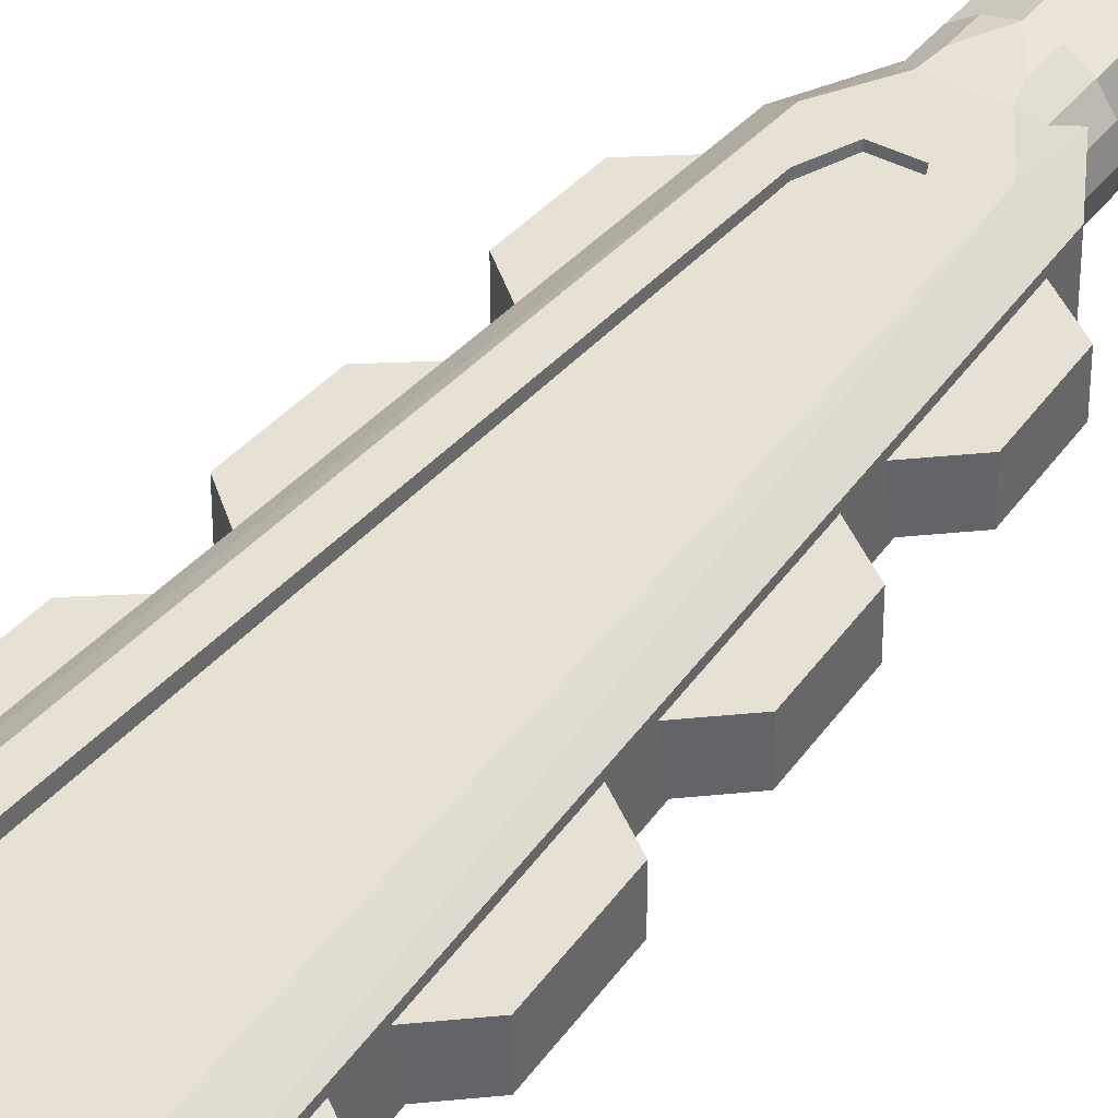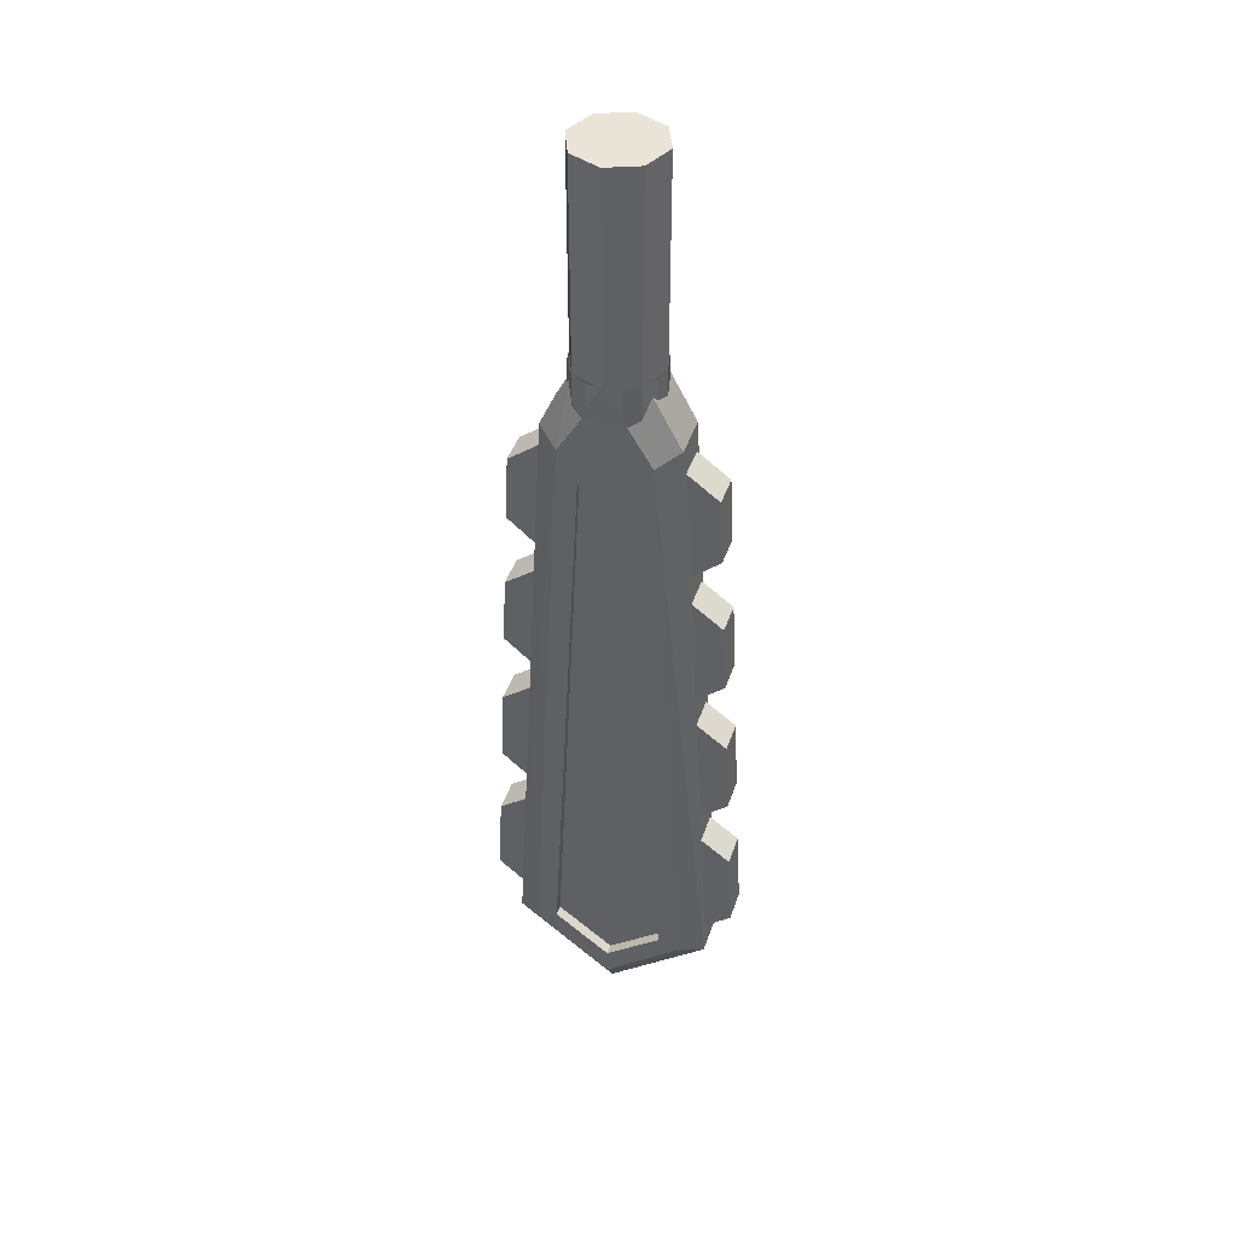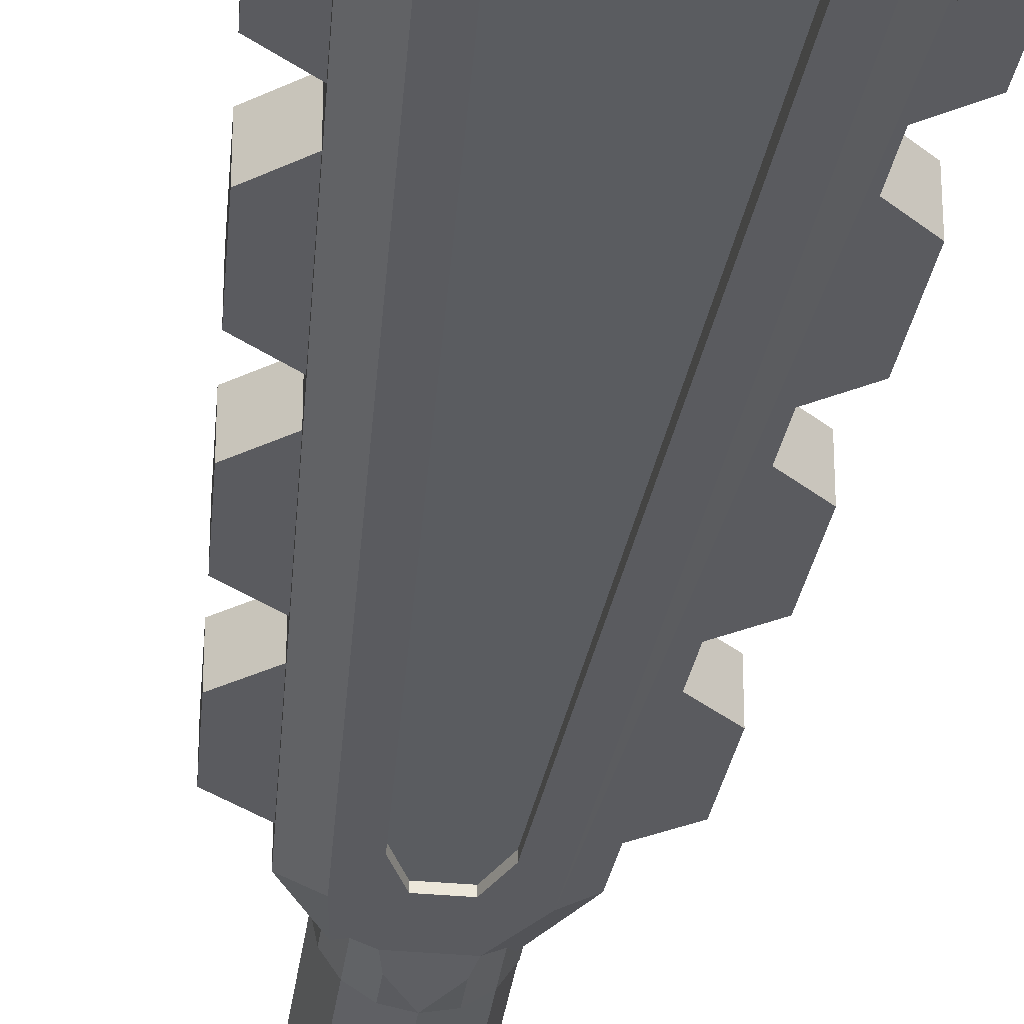
<metadata>
{"format":"obj","ext":"obj","renderer":"f3d","projection":"perspective","resolution":1024,"background":"white","views":[{"elev":39.2,"azim":33.5,"up":"+Z"},{"elev":42.8,"azim":18.0,"up":"+Y"},{"elev":-33.4,"azim":-7.2,"up":"+Z"}]}
</metadata>
<code>
v 0 -3.975 -0.175
v 0 -3.85 -0.175
v 0.255 -3.65 -0.175
v 0.35 -3.69 -0.175
v 0.255 -3.65 -0.175
v 0.115 -0.97 -0.175
v 0.2 -0.81 -0.175
v 0.35 -3.69 -0.175
v 0.2 -0.81 -0.175
v 0.115 -0.97 -0.175
v 0.06 -0.84 -0.175
v 0.09118 -0.63 -0.175
v 0.46 -3.73 -0.1
v 0 -4.1 -0.1
v 0 -3.975 -0.175
v 0.35 -3.69 -0.175
v 0.46 -3.73 -0.1
v 0.35 -3.69 -0.175
v 0.2 -0.81 -0.175
v 0.2 -0.81 -0.175
v 0.295 -0.755 -0.1
v 0.46 -3.73 -0.1
v 0.1691 -0.52 -0.1
v 0.295 -0.755 -0.1
v 0.2 -0.81 -0.175
v 0.2 -0.81 -0.175
v 0.09118 -0.63 -0.175
v 0.1691 -0.52 -0.1
v 0.255 -3.65 -0.175
v 0 -3.85 -0.175
v 0 -3.85 -0.125
v 0.255 -3.65 -0.1267
v 0.115 -0.97 -0.175
v 0.255 -3.65 -0.175
v 0.255 -3.65 -0.1267
v 0.115 -0.97 -0.1489
v 0.115 -0.97 -0.175
v 0.115 -0.97 -0.1489
v 0.06 -0.84 -0.15
v 0.06 -0.84 -0.175
v 0.06 -0.84 -0.15
v 0.115 -0.97 -0.1489
v 0.255 -3.65 -0.1267
v 0 -3.85 -0.125
v -0.255 -3.65 -0.175
v 0 -3.85 -0.175
v 0 -3.975 -0.175
v -0.35 -3.69 -0.175
v -0.2 -0.81 -0.175
v -0.115 -0.97 -0.175
v -0.255 -3.65 -0.175
v -0.35 -3.69 -0.175
v -0.06 -0.84 -0.175
v -0.115 -0.97 -0.175
v -0.2 -0.81 -0.175
v -0.09117 -0.63 -0.175
v 0.09118 -0.63 -0.175
v 0.06 -0.84 -0.175
v -0.06 -0.84 -0.175
v -0.09117 -0.63 -0.175
v 0 -3.975 -0.175
v 0 -4.1 -0.1
v -0.46 -3.73 -0.1
v -0.35 -3.69 -0.175
v -0.35 -3.69 -0.175
v -0.46 -3.73 -0.1
v -0.2 -0.81 -0.175
v -0.295 -0.755 -0.1
v -0.2 -0.81 -0.175
v -0.46 -3.73 -0.1
v -0.295 -0.755 -0.1
v -0.1691 -0.52 -0.1
v -0.2 -0.81 -0.175
v -0.09117 -0.63 -0.175
v -0.2 -0.81 -0.175
v -0.1691 -0.52 -0.1
v 0 -3.85 -0.125
v 0 -3.85 -0.175
v -0.255 -3.65 -0.175
v -0.255 -3.65 -0.1267
v -0.255 -3.65 -0.1267
v -0.255 -3.65 -0.175
v -0.115 -0.97 -0.175
v -0.115 -0.97 -0.1489
v -0.06 -0.84 -0.15
v -0.115 -0.97 -0.1489
v -0.115 -0.97 -0.175
v -0.06 -0.84 -0.175
v -0.06 -0.84 -0.175
v 0.06 -0.84 -0.175
v 0.06 -0.84 -0.15
v -0.06 -0.84 -0.15
v -0.115 -0.97 -0.1489
v -0.06 -0.84 -0.15
v 0.06 -0.84 -0.15
v -0.255 -3.65 -0.1267
v -0.115 -0.97 -0.1489
v 0.06 -0.84 -0.15
v 0 -3.85 -0.125
v 0.255 -3.65 0.175
v 0 -3.85 0.175
v 0 -3.975 0.175
v 0.35 -3.69 0.175
v 0.2 -0.81 0.175
v 0.115 -0.97 0.175
v 0.255 -3.65 0.175
v 0.35 -3.69 0.175
v 0.06 -0.84 0.175
v 0.115 -0.97 0.175
v 0.2 -0.81 0.175
v 0.09118 -0.63 0.175
v 0 -3.975 0.175
v 0 -4.1 0.1
v 0.46 -3.73 0.1
v 0.35 -3.69 0.175
v 0.35 -3.69 0.175
v 0.46 -3.73 0.1
v 0.2 -0.81 0.175
v 0.295 -0.755 0.1
v 0.2 -0.81 0.175
v 0.46 -3.73 0.1
v 0.295 -0.755 0.1
v 0.1691 -0.52 0.1
v 0.2 -0.81 0.175
v 0.09118 -0.63 0.175
v 0.2 -0.81 0.175
v 0.1691 -0.52 0.1
v 0 -3.85 0.125
v 0 -3.85 0.175
v 0.255 -3.65 0.175
v 0.255 -3.65 0.1267
v 0.255 -3.65 0.1267
v 0.255 -3.65 0.175
v 0.115 -0.97 0.175
v 0.115 -0.97 0.1489
v 0.06 -0.84 0.15
v 0.115 -0.97 0.1489
v 0.115 -0.97 0.175
v 0.06 -0.84 0.175
v 0.255 -3.65 0.1267
v 0.115 -0.97 0.1489
v 0.06 -0.84 0.15
v 0 -3.85 0.125
v 0 -3.975 0.175
v 0 -3.85 0.175
v -0.255 -3.65 0.175
v -0.35 -3.69 0.175
v -0.255 -3.65 0.175
v -0.115 -0.97 0.175
v -0.2 -0.81 0.175
v -0.35 -3.69 0.175
v -0.2 -0.81 0.175
v -0.115 -0.97 0.175
v -0.06 -0.84 0.175
v -0.09117 -0.63 0.175
v -0.06 -0.84 0.175
v 0.06 -0.84 0.175
v 0.09118 -0.63 0.175
v -0.09117 -0.63 0.175
v -0.46 -3.73 0.1
v 0 -4.1 0.1
v 0 -3.975 0.175
v -0.35 -3.69 0.175
v -0.46 -3.73 0.1
v -0.35 -3.69 0.175
v -0.2 -0.81 0.175
v -0.2 -0.81 0.175
v -0.295 -0.755 0.1
v -0.46 -3.73 0.1
v -0.1691 -0.52 0.1
v -0.295 -0.755 0.1
v -0.2 -0.81 0.175
v -0.2 -0.81 0.175
v -0.09117 -0.63 0.175
v -0.1691 -0.52 0.1
v -0.255 -3.65 0.175
v 0 -3.85 0.175
v 0 -3.85 0.125
v -0.255 -3.65 0.1267
v -0.115 -0.97 0.175
v -0.255 -3.65 0.175
v -0.255 -3.65 0.1267
v -0.115 -0.97 0.1489
v -0.115 -0.97 0.175
v -0.115 -0.97 0.1489
v -0.06 -0.84 0.15
v -0.06 -0.84 0.175
v 0.06 -0.84 0.15
v 0.06 -0.84 0.175
v -0.06 -0.84 0.175
v -0.06 -0.84 0.15
v -0.06 -0.84 0.15
v -0.115 -0.97 0.1489
v 0.06 -0.84 0.15
v 0.06 -0.84 0.15
v -0.115 -0.97 0.1489
v -0.255 -3.65 0.1267
v 0 -3.85 0.125
v 0.1691 -0.52 -0.1
v 0.1691 -0.52 0.1
v 0.295 -0.755 0.1
v 0.295 -0.755 -0.1
v 0.46 -3.73 -0.1
v 0.295 -0.755 -0.1
v 0.295 -0.755 0.1
v 0.46 -3.73 0.1
v 0 -4.1 -0.1
v 0.46 -3.73 -0.1
v 0.46 -3.73 0.1
v 0 -4.1 0.1
v -0.46 -3.73 0.1
v -0.46 -3.73 -0.1
v 0 -4.1 -0.1
v 0 -4.1 0.1
v -0.295 -0.755 -0.1
v -0.46 -3.73 -0.1
v -0.46 -3.73 0.1
v -0.295 -0.755 0.1
v -0.295 -0.755 -0.1
v -0.295 -0.755 0.1
v -0.1691 -0.52 0.1
v -0.1691 -0.52 -0.1
v 0.1414 0.5 0.1414
v 0.2 0.5 0
v 0.2 -0.45 0
v 0.1414 -0.45 0.1414
v 0 0.5 0.2
v 0.1414 0.5 0.1414
v 0.1414 -0.45 0.1414
v 0 -0.45 0.2
v -0.1414 0.5 0.1414
v 0 0.5 0.2
v 0 -0.45 0.2
v -0.1414 -0.45 0.1414
v -0.2 0.5 0
v -0.1414 0.5 0.1414
v -0.1414 -0.45 0.1414
v -0.2 -0.45 0
v -0.1414 0.5 -0.1414
v -0.2 0.5 0
v -0.2 -0.45 0
v -0.1414 -0.45 -0.1414
v 0 0.5 -0.2
v -0.1414 0.5 -0.1414
v -0.1414 -0.45 -0.1414
v 0 -0.45 -0.2
v 0.1414 0.5 -0.1414
v 0 0.5 -0.2
v 0 -0.45 -0.2
v 0.1414 -0.45 -0.1414
v 0.2 0.5 0
v 0.1414 0.5 -0.1414
v 0.1414 -0.45 -0.1414
v 0.2 -0.45 0
v 0 0.5 0
v 0.2 0.5 0
v 0.1414 0.5 0.1414
v 0 0.5 0
v 0.1414 0.5 0.1414
v 0 0.5 0.2
v 0 0.5 0
v 0 0.5 0.2
v -0.1414 0.5 0.1414
v 0 0.5 0
v -0.1414 0.5 0.1414
v -0.2 0.5 0
v 0 0.5 0
v -0.2 0.5 0
v -0.1414 0.5 -0.1414
v 0 0.5 0
v -0.1414 0.5 -0.1414
v 0 0.5 -0.2
v 0 0.5 0
v 0 0.5 -0.2
v 0.1414 0.5 -0.1414
v 0 0.5 0
v 0.1414 0.5 -0.1414
v 0.2 0.5 0
v -0.4189 -2.99 0.075
v -0.4189 -2.99 -0.075
v -0.5545 -3.091 -0.075
v -0.5545 -3.091 0.075
v -0.575 -3.48 0.075
v -0.5545 -3.091 0.075
v -0.5545 -3.091 -0.075
v -0.575 -3.48 -0.075
v -0.452 -3.585 0.075
v -0.575 -3.48 0.075
v -0.575 -3.48 -0.075
v -0.452 -3.585 -0.075
v -0.41 -2.829 0.075
v -0.5345 -2.723 0.075
v -0.5345 -2.723 -0.075
v -0.41 -2.829 -0.075
v -0.3782 -2.255 0.075
v -0.3782 -2.255 -0.075
v -0.517 -2.358 -0.075
v -0.517 -2.358 0.075
v -0.517 -2.358 0.075
v -0.517 -2.358 -0.075
v -0.5345 -2.723 -0.075
v -0.5345 -2.723 0.075
v -0.3698 -2.103 0.075
v -0.498 -1.993 0.075
v -0.498 -1.993 -0.075
v -0.3698 -2.103 -0.075
v -0.3395 -1.557 0.075
v -0.3395 -1.557 -0.075
v -0.4815 -1.663 -0.075
v -0.4815 -1.663 0.075
v -0.4815 -1.663 0.075
v -0.4815 -1.663 -0.075
v -0.498 -1.993 -0.075
v -0.498 -1.993 0.075
v -0.4465 -0.9885 0.075
v -0.4465 -0.9885 -0.075
v -0.462 -1.299 -0.075
v -0.462 -1.299 0.075
v -0.3019 -0.8803 -0.075
v -0.4465 -0.9885 -0.075
v -0.4465 -0.9885 0.075
v -0.3019 -0.8803 0.075
v -0.3314 -1.411 0.075
v -0.462 -1.299 0.075
v -0.462 -1.299 -0.075
v -0.3314 -1.411 -0.075
v -0.452 -3.585 -0.075
v -0.575 -3.48 -0.075
v -0.5545 -3.091 -0.075
v -0.4189 -2.99 -0.075
v -0.41 -2.829 -0.075
v -0.5345 -2.723 -0.075
v -0.517 -2.358 -0.075
v -0.3782 -2.255 -0.075
v -0.3698 -2.103 -0.075
v -0.498 -1.993 -0.075
v -0.4815 -1.663 -0.075
v -0.3395 -1.557 -0.075
v -0.3314 -1.411 -0.075
v -0.462 -1.299 -0.075
v -0.4465 -0.9885 -0.075
v -0.3019 -0.8803 -0.075
v -0.5545 -3.091 0.075
v -0.575 -3.48 0.075
v -0.452 -3.585 0.075
v -0.4189 -2.99 0.075
v -0.517 -2.358 0.075
v -0.5345 -2.723 0.075
v -0.41 -2.829 0.075
v -0.3782 -2.255 0.075
v -0.4815 -1.663 0.075
v -0.498 -1.993 0.075
v -0.3698 -2.103 0.075
v -0.3395 -1.557 0.075
v -0.4465 -0.9885 0.075
v -0.462 -1.299 0.075
v -0.3314 -1.411 0.075
v -0.3019 -0.8803 0.075
v 0.4189 -2.99 0.075
v 0.4189 -2.99 -0.075
v 0.5545 -3.091 -0.075
v 0.5545 -3.091 0.075
v 0.575 -3.48 0.075
v 0.5545 -3.091 0.075
v 0.5545 -3.091 -0.075
v 0.575 -3.48 -0.075
v 0.452 -3.585 0.075
v 0.575 -3.48 0.075
v 0.575 -3.48 -0.075
v 0.452 -3.585 -0.075
v 0.41 -2.829 0.075
v 0.5345 -2.723 0.075
v 0.5345 -2.723 -0.075
v 0.41 -2.829 -0.075
v 0.3782 -2.255 0.075
v 0.3782 -2.255 -0.075
v 0.517 -2.358 -0.075
v 0.517 -2.358 0.075
v 0.517 -2.358 0.075
v 0.517 -2.358 -0.075
v 0.5345 -2.723 -0.075
v 0.5345 -2.723 0.075
v 0.3698 -2.103 0.075
v 0.498 -1.993 0.075
v 0.498 -1.993 -0.075
v 0.3698 -2.103 -0.075
v 0.3395 -1.557 0.075
v 0.3395 -1.557 -0.075
v 0.4815 -1.663 -0.075
v 0.4815 -1.663 0.075
v 0.4815 -1.663 0.075
v 0.4815 -1.663 -0.075
v 0.498 -1.993 -0.075
v 0.498 -1.993 0.075
v 0.4465 -0.9885 0.075
v 0.4465 -0.9885 -0.075
v 0.462 -1.299 -0.075
v 0.462 -1.299 0.075
v 0.3019 -0.8803 -0.075
v 0.4465 -0.9885 -0.075
v 0.4465 -0.9885 0.075
v 0.3019 -0.8803 0.075
v 0.3314 -1.411 0.075
v 0.462 -1.299 0.075
v 0.462 -1.299 -0.075
v 0.3314 -1.411 -0.075
v 0.5545 -3.091 -0.075
v 0.575 -3.48 -0.075
v 0.452 -3.585 -0.075
v 0.4189 -2.99 -0.075
v 0.517 -2.358 -0.075
v 0.5345 -2.723 -0.075
v 0.41 -2.829 -0.075
v 0.3782 -2.255 -0.075
v 0.4815 -1.663 -0.075
v 0.498 -1.993 -0.075
v 0.3698 -2.103 -0.075
v 0.3395 -1.557 -0.075
v 0.4465 -0.9885 -0.075
v 0.462 -1.299 -0.075
v 0.3314 -1.411 -0.075
v 0.3019 -0.8803 -0.075
v 0.452 -3.585 0.075
v 0.575 -3.48 0.075
v 0.5545 -3.091 0.075
v 0.4189 -2.99 0.075
v 0.41 -2.829 0.075
v 0.5345 -2.723 0.075
v 0.517 -2.358 0.075
v 0.3782 -2.255 0.075
v 0.3698 -2.103 0.075
v 0.498 -1.993 0.075
v 0.4815 -1.663 0.075
v 0.3395 -1.557 0.075
v 0.3314 -1.411 0.075
v 0.462 -1.299 0.075
v 0.4465 -0.9885 0.075
v 0.3019 -0.8803 0.075
v -0.09118 -0.63 0.175
v 0.09118 -0.63 0.175
v 0.07654 -0.5592 0.1848
v -0.07654 -0.5592 0.1848
v 0.07654 -0.5592 -0.1848
v 0.09118 -0.63 -0.175
v -0.09118 -0.63 -0.175
v -0.07654 -0.5592 -0.1848
v -0.07654 -0.5592 -0.1848
v 0 -0.45 -0.2
v 0.07654 -0.5592 -0.1848
v 0.07654 -0.5592 0.1848
v 0 -0.45 0.2
v -0.07654 -0.5592 0.1848
v 0 -0.45 -0.2
v 0.07654 -0.45 -0.1848
v 0.07654 -0.5592 -0.1848
v -0.07654 -0.5592 -0.1848
v -0.07654 -0.45 -0.1848
v 0 -0.45 -0.2
v 0 -0.45 0.2
v -0.07654 -0.45 0.1848
v -0.07654 -0.5592 0.1848
v 0 -0.45 0.2
v 0.07654 -0.5592 0.1848
v 0.07654 -0.45 0.1848
v -0.1414 -0.6061 0.1414
v -0.09118 -0.63 0.175
v -0.07654 -0.5592 0.1848
v -0.1414 -0.45 0.1414
v -0.1414 -0.6061 0.1414
v -0.07654 -0.5592 0.1848
v -0.07654 -0.45 0.1848
v -0.1414 -0.45 0.1414
v -0.1848 -0.45 0.07654
v -0.1691 -0.52 0.1
v -0.1414 -0.6061 0.1414
v -0.1848 -0.45 0.07654
v -0.2 -0.45 0
v -0.2 -0.5777 0
v -0.1848 -0.5493 0.07654
v -0.1848 -0.45 0.07654
v -0.1848 -0.5493 0.07654
v -0.1691 -0.52 0.1
v 0.09118 -0.63 0.175
v 0.1414 -0.6061 0.1414
v 0.07654 -0.5592 0.1848
v 0.07654 -0.5592 0.1848
v 0.1414 -0.6061 0.1414
v 0.1414 -0.45 0.1414
v 0.07654 -0.45 0.1848
v 0.1691 -0.52 0.1
v 0.1848 -0.45 0.07654
v 0.1414 -0.45 0.1414
v 0.1414 -0.6061 0.1414
v 0.2 -0.5777 0
v 0.2 -0.45 0
v 0.1848 -0.45 0.07654
v 0.1848 -0.5493 0.07654
v 0.1848 -0.5493 0.07654
v 0.1848 -0.45 0.07654
v 0.1691 -0.52 0.1
v -0.09118 -0.63 -0.175
v -0.1414 -0.6061 -0.1414
v -0.07654 -0.5592 -0.1848
v -0.07654 -0.5592 -0.1848
v -0.1414 -0.6061 -0.1414
v -0.1414 -0.45 -0.1414
v -0.07654 -0.45 -0.1848
v -0.1691 -0.52 -0.1
v -0.1848 -0.45 -0.07654
v -0.1414 -0.45 -0.1414
v -0.1414 -0.6061 -0.1414
v -0.2 -0.5777 0
v -0.2 -0.45 0
v -0.1848 -0.45 -0.07654
v -0.1848 -0.5493 -0.07654
v -0.1848 -0.5493 -0.07654
v -0.1848 -0.45 -0.07654
v -0.1691 -0.52 -0.1
v 0.1414 -0.6061 -0.1414
v 0.09118 -0.63 -0.175
v 0.07654 -0.5592 -0.1848
v 0.1414 -0.45 -0.1414
v 0.1414 -0.6061 -0.1414
v 0.07654 -0.5592 -0.1848
v 0.07654 -0.45 -0.1848
v 0.1414 -0.45 -0.1414
v 0.1848 -0.45 -0.07654
v 0.1691 -0.52 -0.1
v 0.1414 -0.6061 -0.1414
v 0.1848 -0.45 -0.07654
v 0.2 -0.45 0
v 0.2 -0.5777 0
v 0.1848 -0.5493 -0.07654
v 0.1848 -0.45 -0.07654
v 0.1848 -0.5493 -0.07654
v 0.1691 -0.52 -0.1
g mesh5227329
f 1 2 3
f 3 4 1
f 5 6 7
f 7 8 5
f 9 10 11
f 11 12 9
f 13 14 15
f 15 16 13
f 17 18 19
f 20 21 22
f 23 24 25
f 26 27 28
f 29 30 31
f 31 32 29
f 33 34 35
f 35 36 33
f 37 38 39
f 39 40 37
f 41 42 43
f 43 44 41
g mesh5227330
f 45 46 47
f 47 48 45
f 49 50 51
f 51 52 49
f 53 54 55
f 55 56 53
f 57 58 59
f 59 60 57
f 61 62 63
f 63 64 61
f 65 66 67
f 68 69 70
f 71 72 73
f 74 75 76
f 77 78 79
f 79 80 77
f 81 82 83
f 83 84 81
f 85 86 87
f 87 88 85
f 89 90 91
f 91 92 89
f 93 94 95
f 96 97 98
f 98 99 96
g mesh5227331
f 100 101 102
f 102 103 100
f 104 105 106
f 106 107 104
f 108 109 110
f 110 111 108
f 112 113 114
f 114 115 112
f 116 117 118
f 119 120 121
f 122 123 124
f 125 126 127
f 128 129 130
f 130 131 128
f 132 133 134
f 134 135 132
f 136 137 138
f 138 139 136
f 140 141 142
f 142 143 140
g mesh5227332
f 144 145 146
f 146 147 144
f 148 149 150
f 150 151 148
f 152 153 154
f 154 155 152
f 156 157 158
f 158 159 156
f 160 161 162
f 162 163 160
f 164 165 166
f 167 168 169
f 170 171 172
f 173 174 175
f 176 177 178
f 178 179 176
f 180 181 182
f 182 183 180
f 184 185 186
f 186 187 184
f 188 189 190
f 190 191 188
f 192 193 194
f 195 196 197
f 197 198 195
g mesh5227333
f 199 200 201
f 201 202 199
f 203 204 205
f 205 206 203
f 207 208 209
f 209 210 207
f 211 212 213
f 213 214 211
f 215 216 217
f 217 218 215
f 219 220 221
f 221 222 219
g mesh5227336
f 223 225 224
f 225 223 226
f 227 229 228
f 229 227 230
f 231 233 232
f 233 231 234
f 235 237 236
f 237 235 238
f 239 241 240
f 241 239 242
f 243 245 244
f 245 243 246
f 247 249 248
f 249 247 250
f 251 253 252
f 253 251 254
g mesh5227339
f 255 257 256
f 258 260 259
f 261 263 262
f 264 266 265
f 267 269 268
f 270 272 271
f 273 275 274
f 276 278 277
g mesh5227342
f 279 280 281
f 281 282 279
g mesh5227344
f 283 284 285
f 285 286 283
g mesh5227346
f 287 288 289
f 289 290 287
g mesh5227348
f 291 292 293
f 293 294 291
g mesh5227350
f 295 296 297
f 297 298 295
g mesh5227352
f 299 300 301
f 301 302 299
g mesh5227354
f 303 304 305
f 305 306 303
g mesh5227356
f 307 308 309
f 309 310 307
g mesh5227358
f 311 312 313
f 313 314 311
g mesh5227360
f 315 316 317
f 317 318 315
g mesh5227362
f 319 320 321
f 321 322 319
g mesh5227364
f 323 324 325
f 325 326 323
f 327 328 329
f 329 330 327
f 331 332 333
f 333 334 331
f 335 336 337
f 337 338 335
f 339 340 341
f 341 342 339
f 343 344 345
f 345 346 343
f 347 348 349
f 349 350 347
f 351 352 353
f 353 354 351
f 355 356 357
f 357 358 355
g mesh5227367
f 359 361 360
f 361 359 362
g mesh5227369
f 363 365 364
f 365 363 366
g mesh5227371
f 367 369 368
f 369 367 370
g mesh5227373
f 371 373 372
f 373 371 374
g mesh5227375
f 375 377 376
f 377 375 378
g mesh5227377
f 379 381 380
f 381 379 382
g mesh5227379
f 383 385 384
f 385 383 386
g mesh5227381
f 387 389 388
f 389 387 390
g mesh5227383
f 391 393 392
f 393 391 394
g mesh5227385
f 395 397 396
f 397 395 398
g mesh5227387
f 399 401 400
f 401 399 402
g mesh5227389
f 403 405 404
f 405 403 406
f 407 408 409
f 409 410 407
f 411 412 413
f 413 414 411
f 415 416 417
f 417 418 415
f 419 420 421
f 421 422 419
f 423 424 425
f 425 426 423
f 427 428 429
f 429 430 427
f 431 432 433
f 433 434 431
f 435 436 437
f 437 438 435
g mesh5227391
f 439 440 441
f 441 442 439
f 443 444 445
f 445 446 443
f 447 448 449
f 450 451 452
f 453 454 455
f 456 457 458
f 459 460 461
f 462 463 464
f 465 466 467
f 468 469 470
f 470 471 468
f 472 473 474
f 474 475 472
f 476 477 478
f 478 479 476
f 480 481 482
f 483 484 485
f 486 487 488
f 488 489 486
f 490 491 492
f 492 493 490
f 494 495 496
f 496 497 494
f 498 499 500
f 501 502 503
f 504 505 506
f 506 507 504
f 508 509 510
f 510 511 508
f 512 513 514
f 514 515 512
f 516 517 518
f 519 520 521
f 522 523 524
f 524 525 522
f 526 527 528
f 528 529 526
f 530 531 532
f 532 533 530
f 534 535 536

</code>
